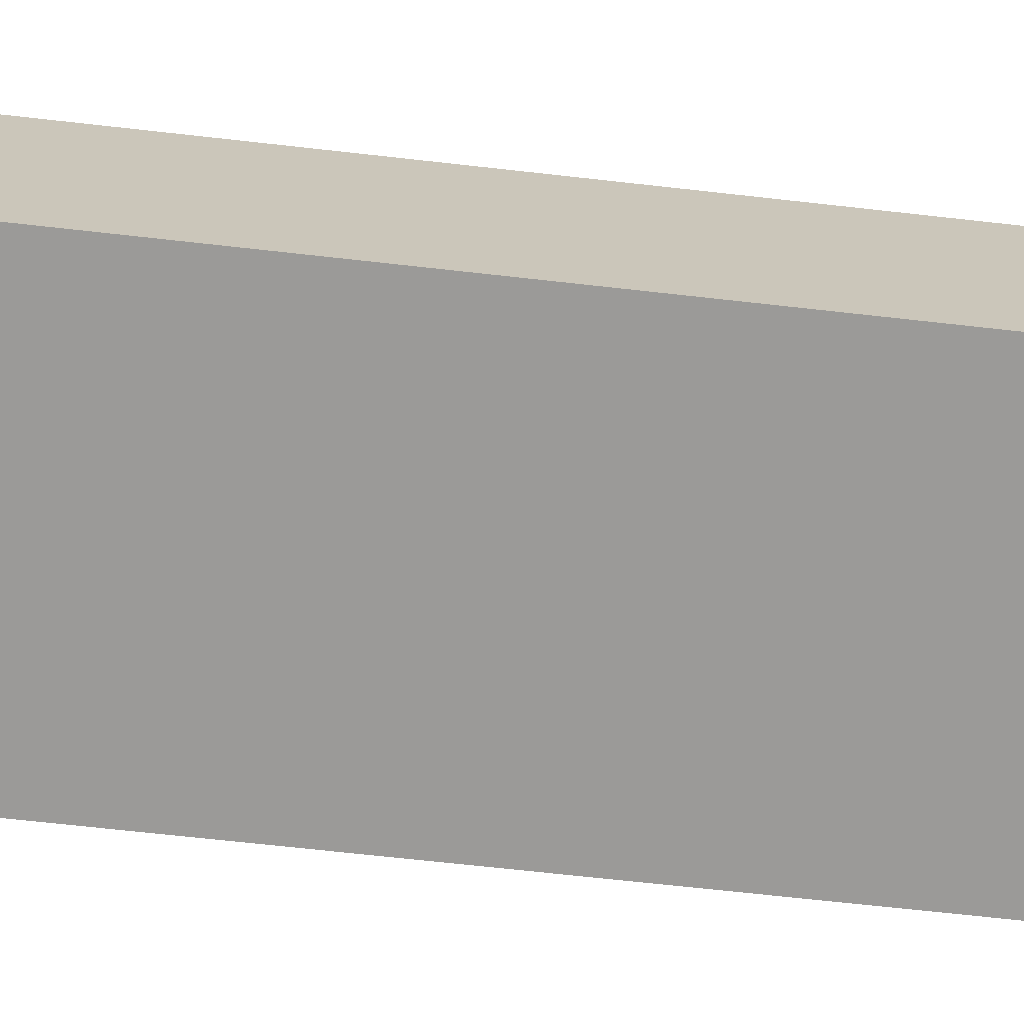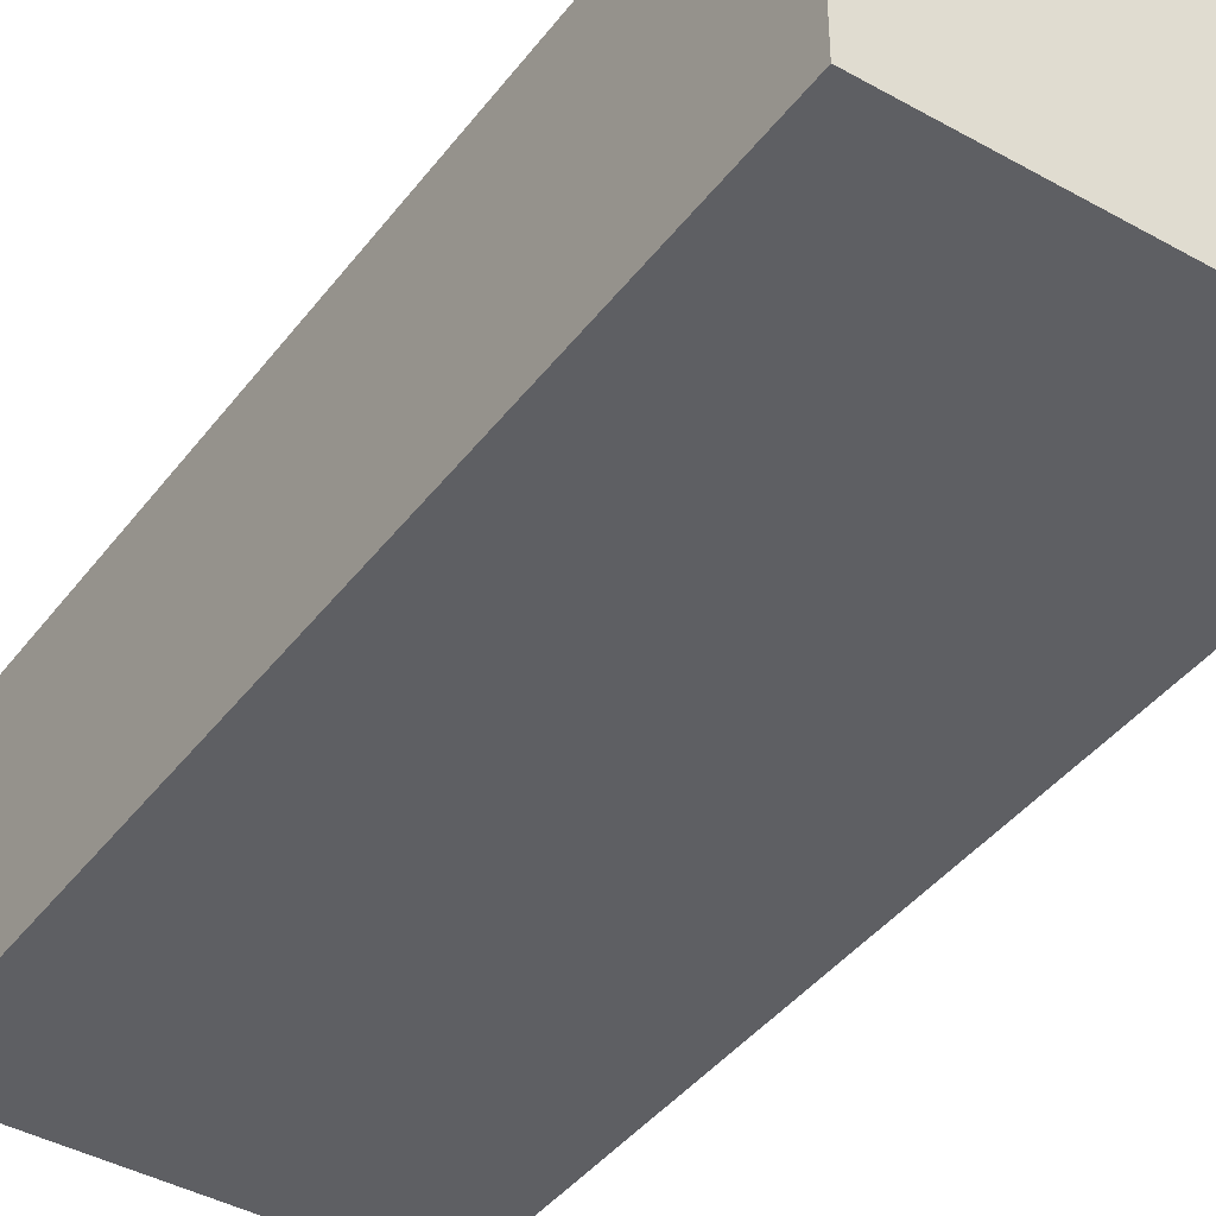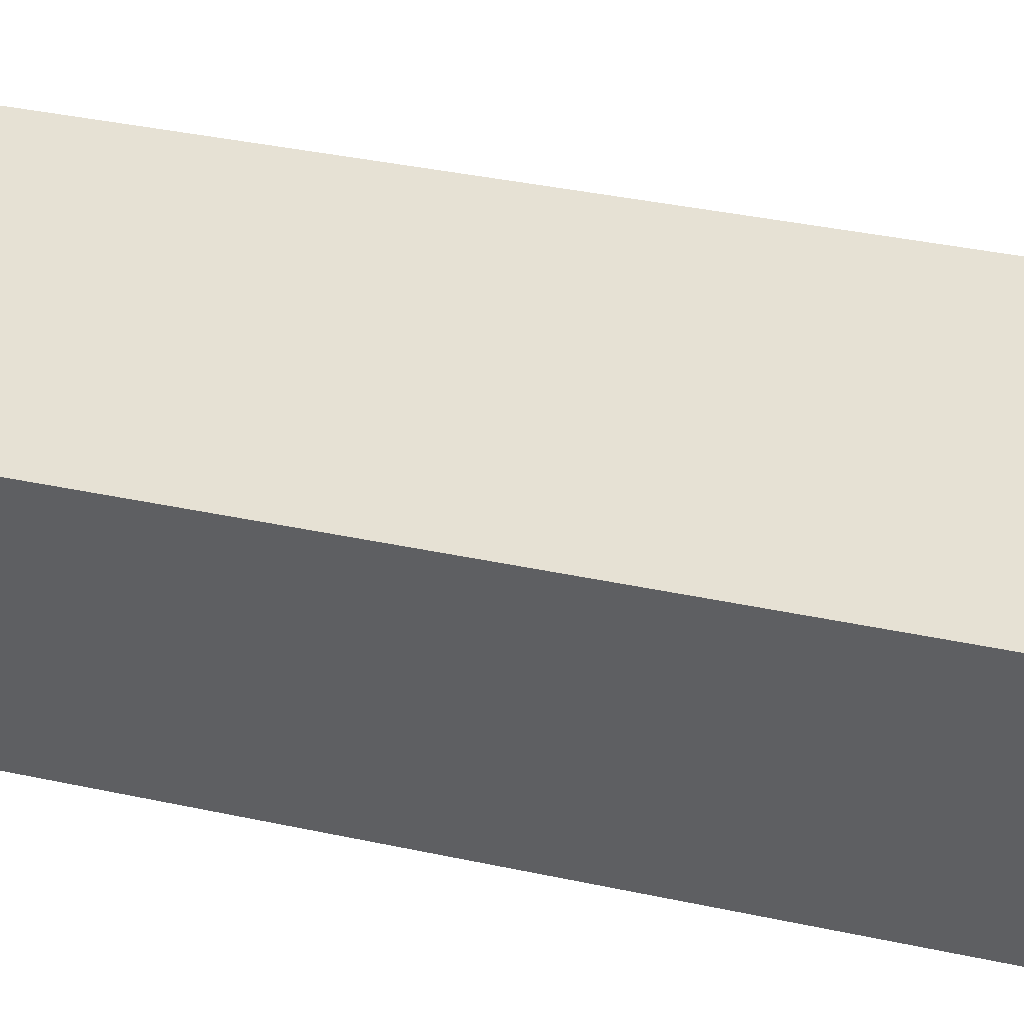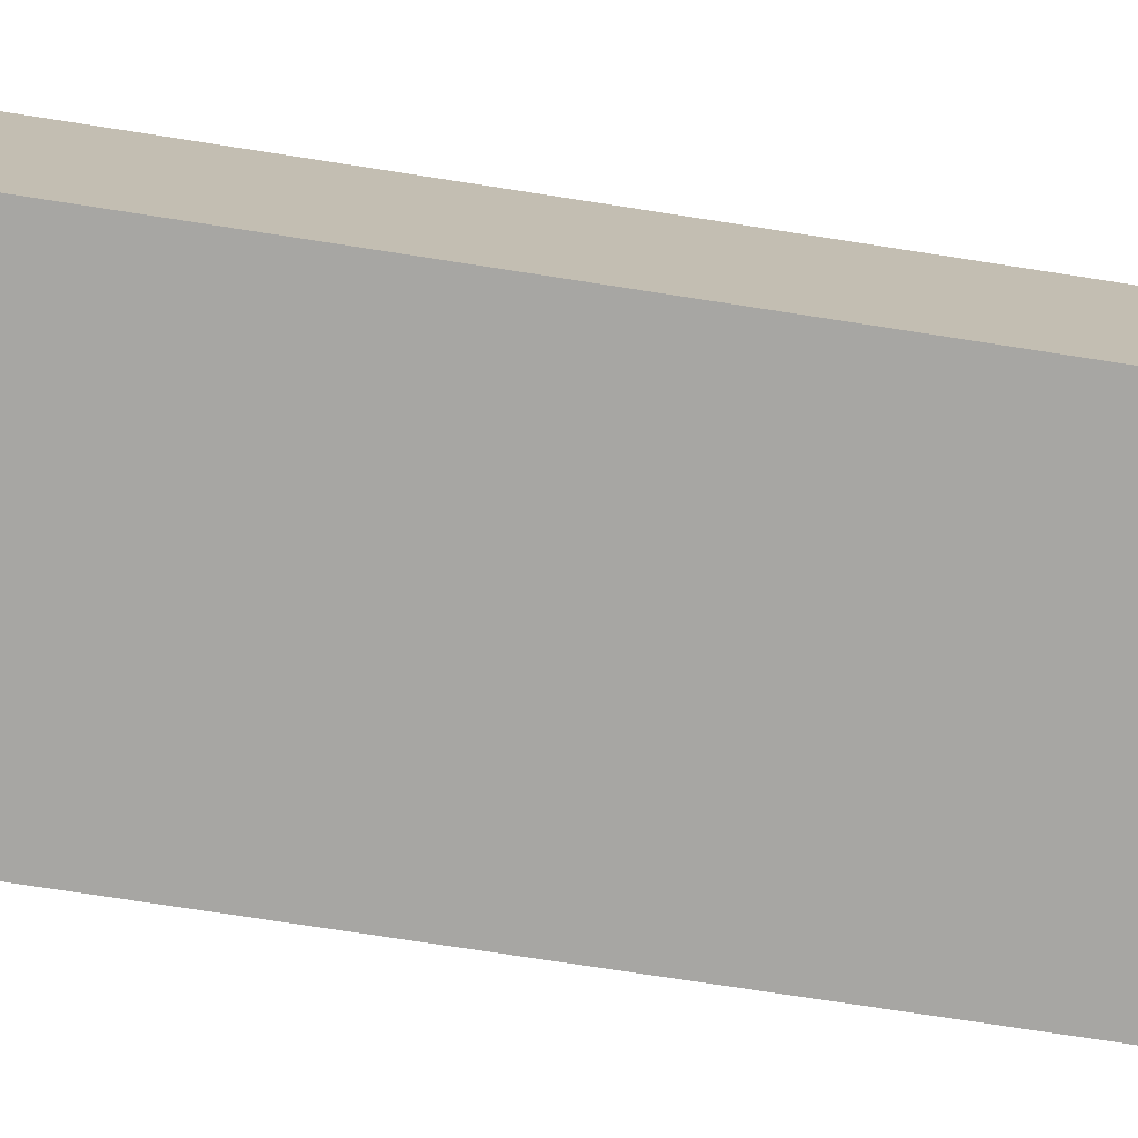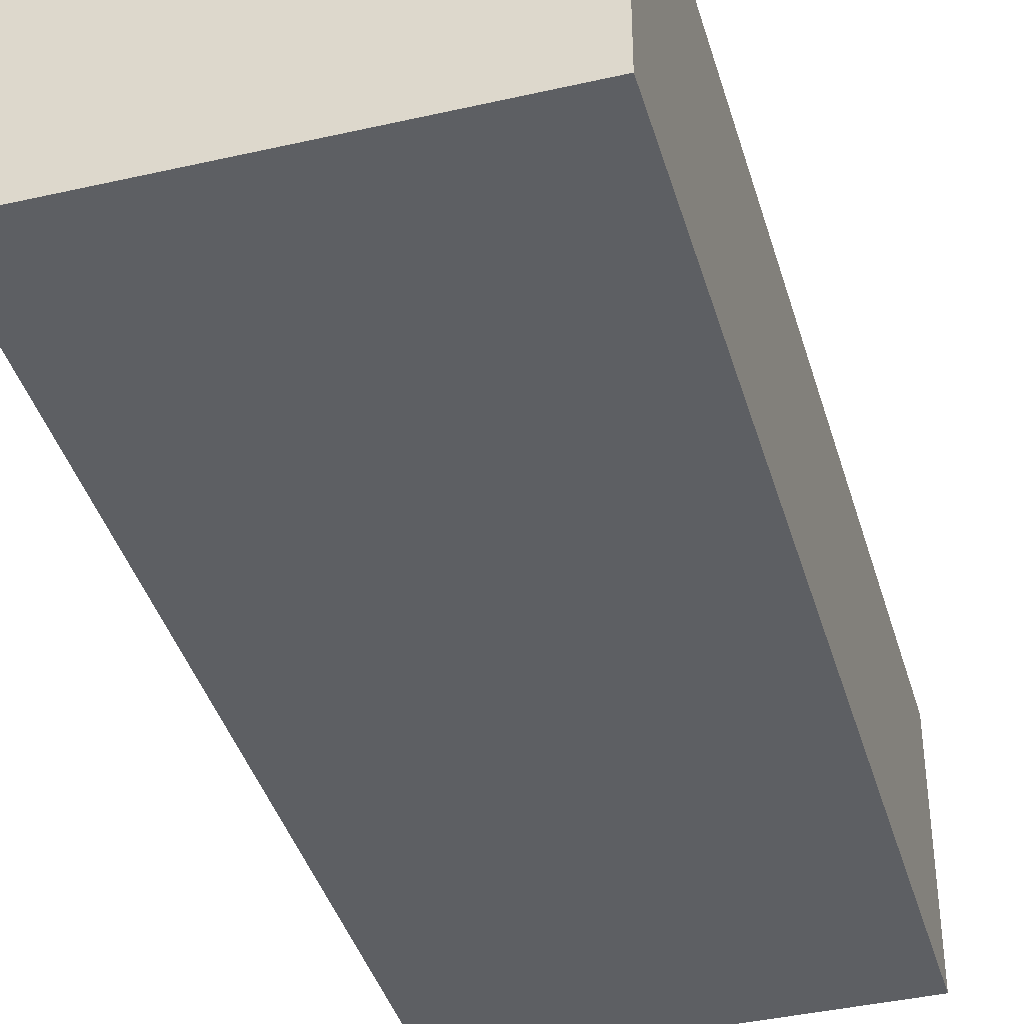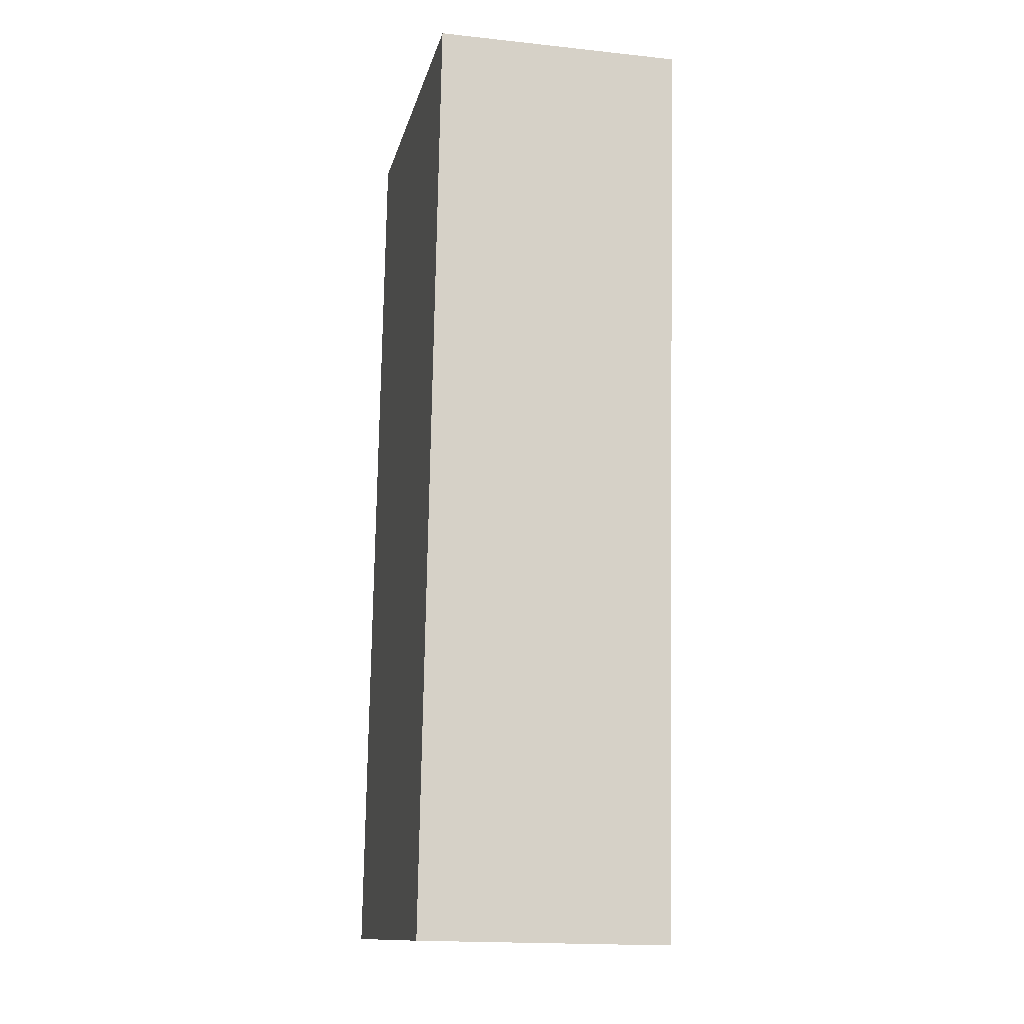
<metadata>
{"format":"obj","ext":"obj","renderer":"f3d","projection":"perspective","resolution":1024,"background":"white","views":[{"elev":-69.3,"azim":-91.2,"up":"+Y"},{"elev":-41.8,"azim":-28.8,"up":"+Y"},{"elev":39.0,"azim":110.2,"up":"+Y"},{"elev":-74.1,"azim":-93.6,"up":"+Y"},{"elev":-39.9,"azim":-159.0,"up":"+Y"},{"elev":-17.6,"azim":78.0,"up":"+Z"}]}
</metadata>
<code>
v  3.744 2.393 -0.34
v  0.805 2.393 8.858
v  4.549 2.393 8.517
v  0 2.393 1.465e-16
v  3.744 2.082e-17 -0.34
v  0 0 0
v  0.805 -5.424e-16 8.858
v  4.549 -5.215e-16 8.517
g defaultobject
f 1 2 3
f 2 1 4
f 5 4 1
f 4 5 6
f 6 2 4
f 2 6 7
f 7 3 2
f 3 7 8
f 8 1 3
f 1 8 5
f 5 7 6
f 7 5 8

</code>
